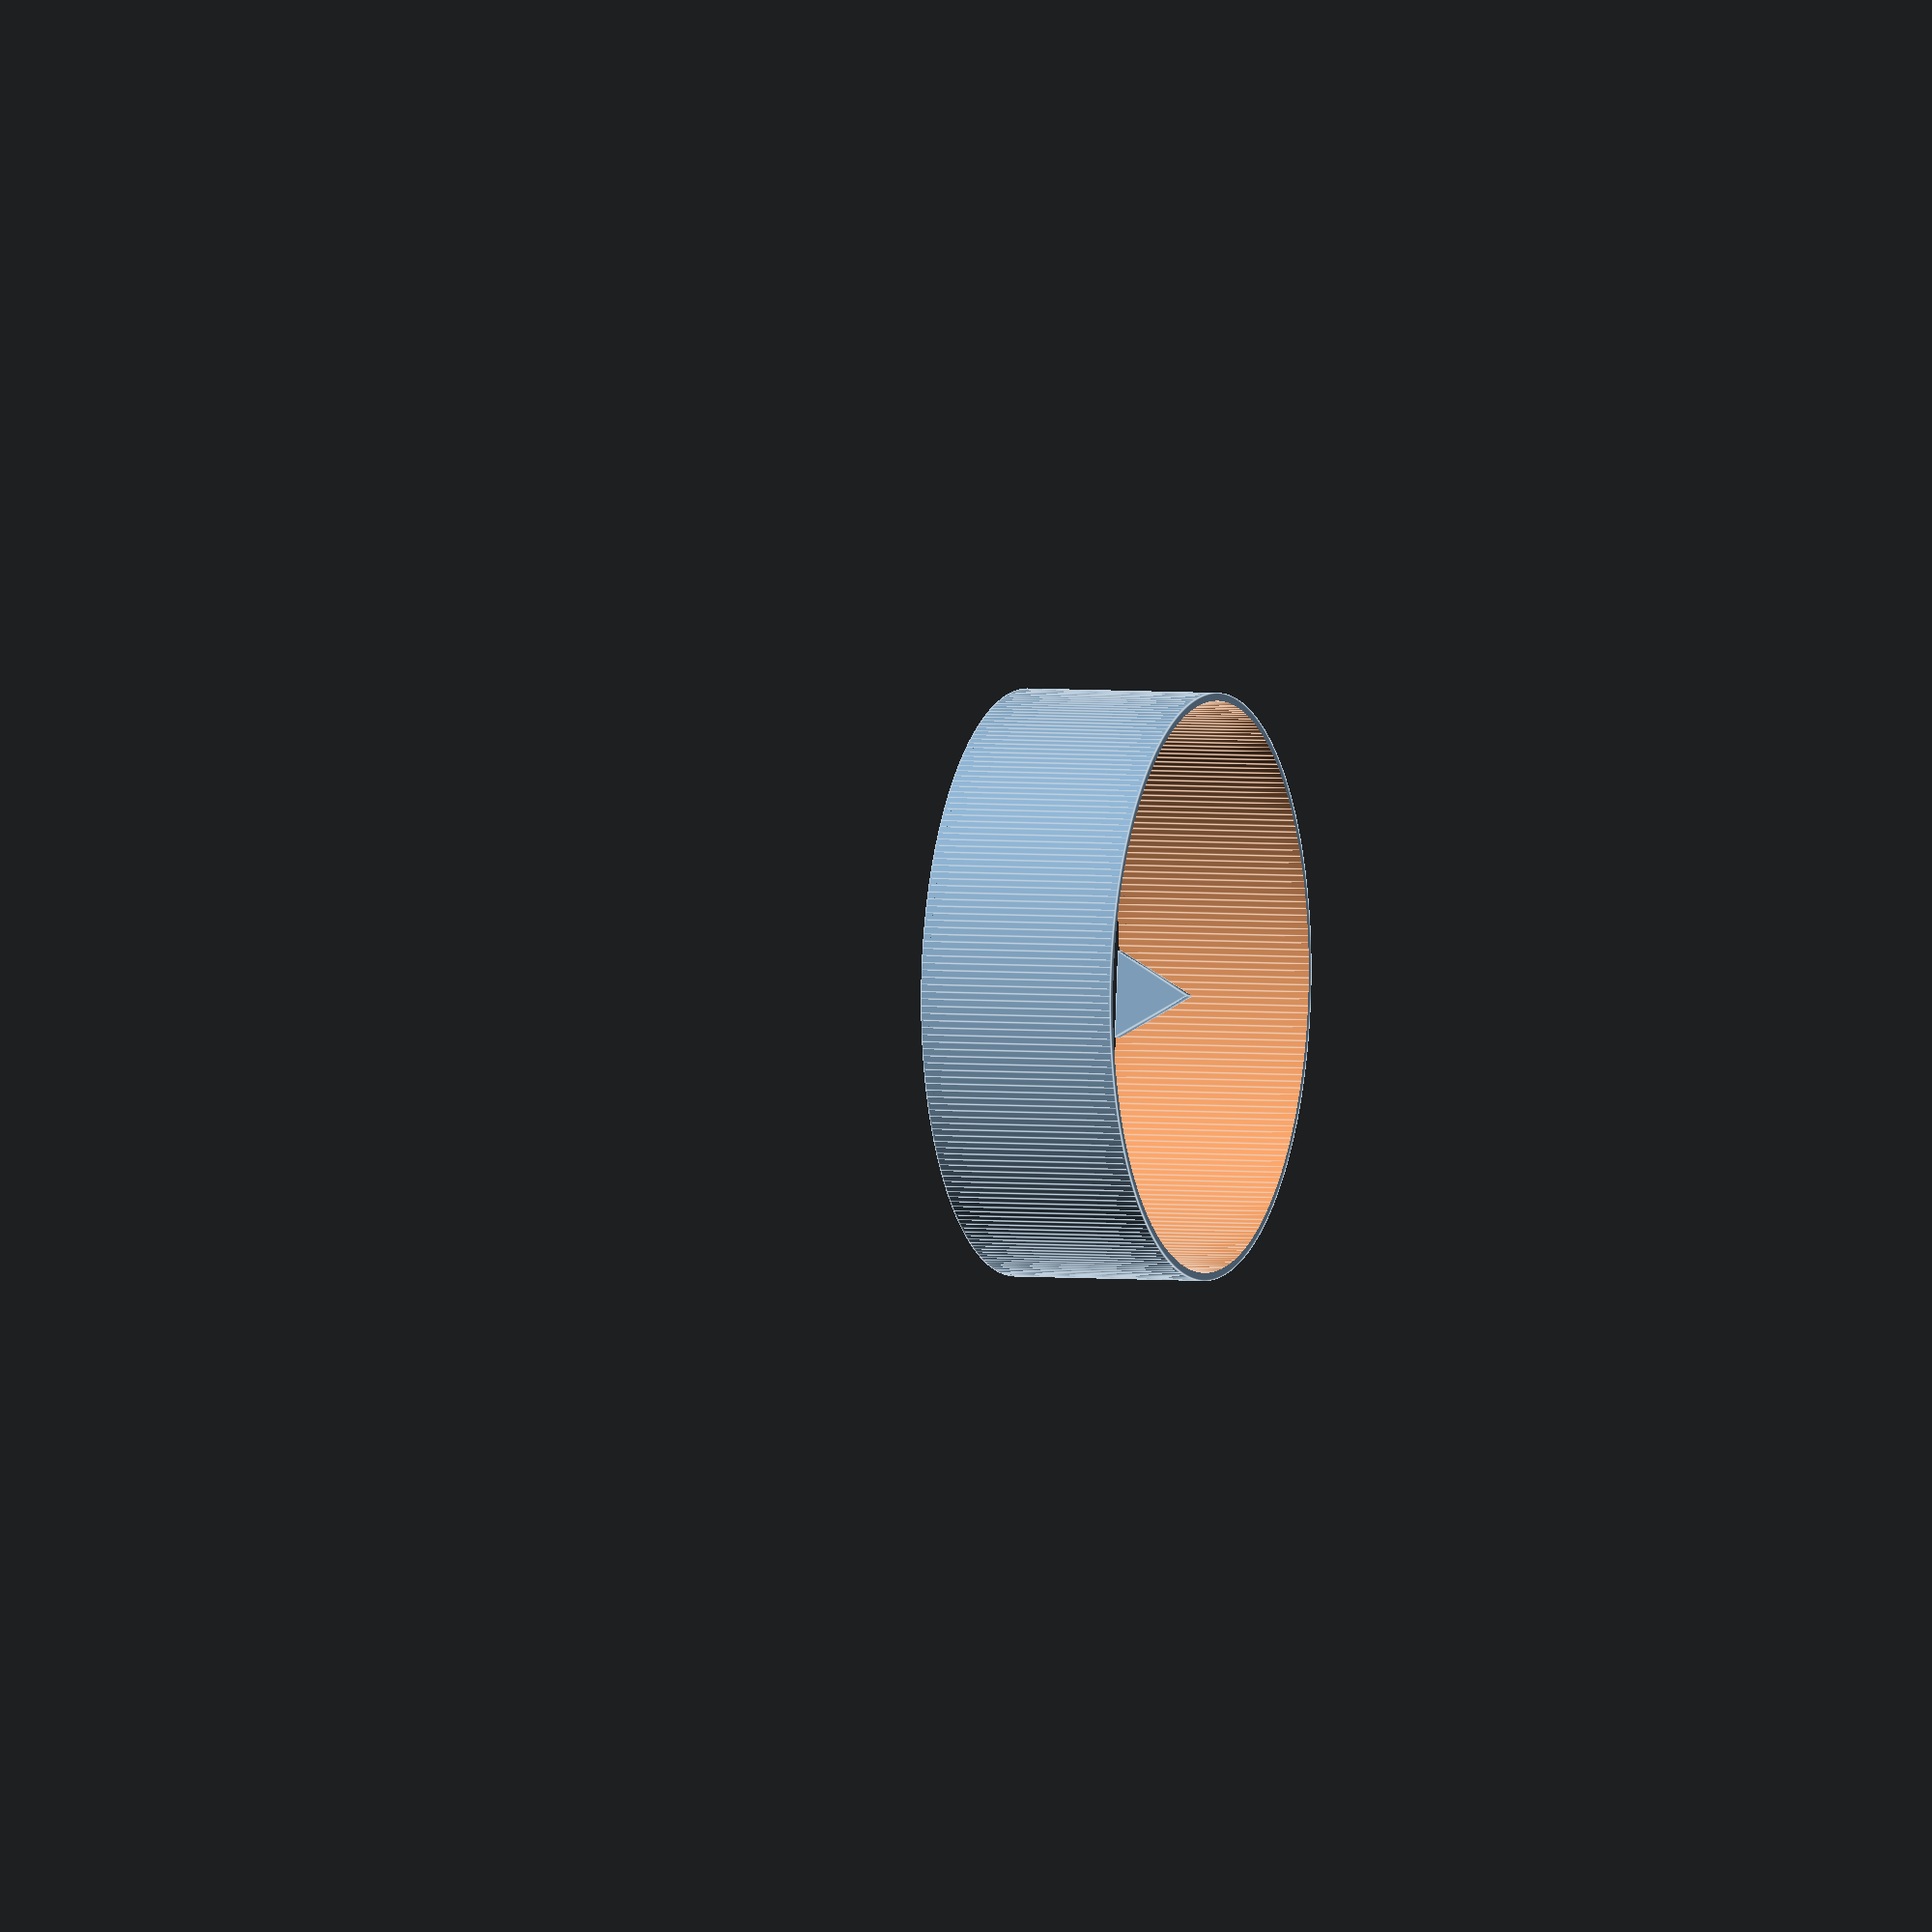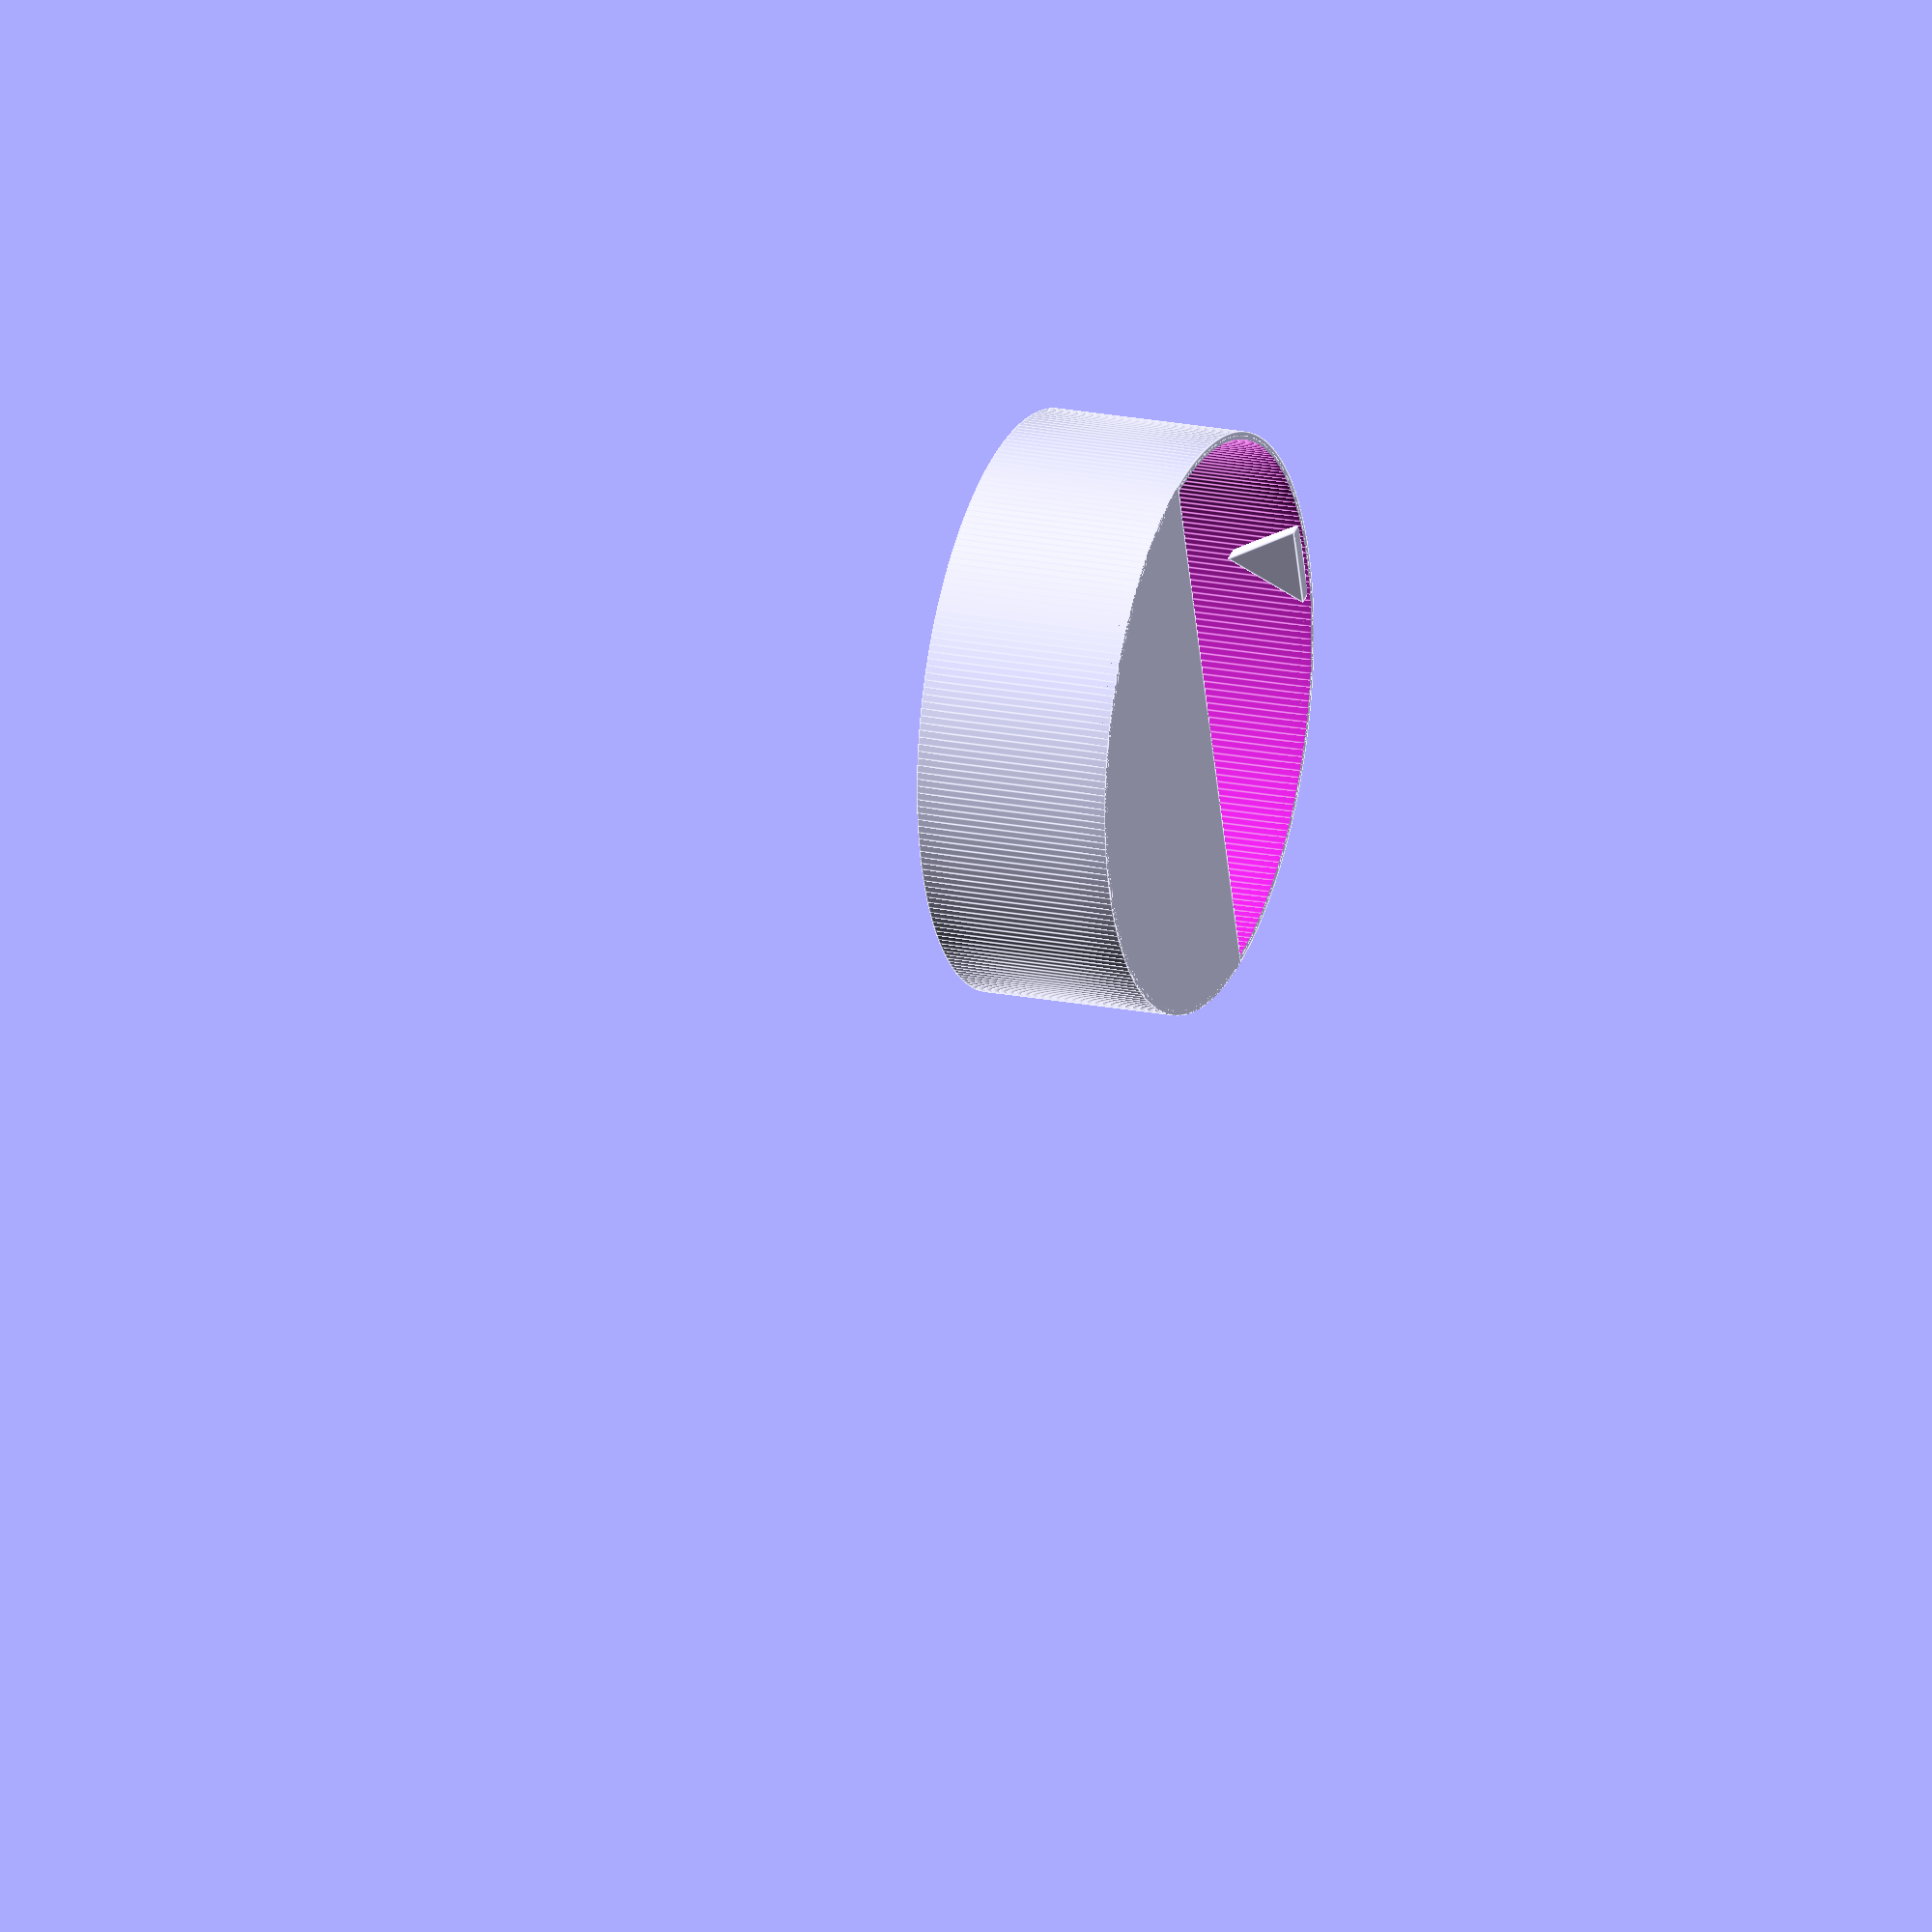
<openscad>
// This project is to create a candy despenser, specifically skittles, that connects to home assistant.

mason_jar_inner_diameter = 60;
mason_jar_outer_diameter = 71;
skittle_diameter = 13;
skittle_height = 9;
motor_shaft_diameter = 5;
motor_shaft_height = 6.5;
motor_shaft_key_width = 3;

$fn = 256;

cuff_height = 25;
wall_thickness = 1;
cuff_diameter = mason_jar_outer_diameter+wall_thickness*2;

// First the cuff
translate([0,0,-wall_thickness]) {
    
    difference() {
        cylinder(cuff_height,d=cuff_diameter);
        translate([0,0,-1])
            cylinder(cuff_height+2,d=cuff_diameter-wall_thickness*2);
        }
    
    // Cuff needs a base
    intersection() {
        cylinder(wall_thickness,d=cuff_diameter-1);
        translate([0,-cuff_diameter,0])
            cube([cuff_diameter*2,cuff_diameter*2,wall_thickness]);
        }
    
    // the key for the shield
    translate([-cuff_diameter/2+3,0,cuff_height/2-10+1])
        rotate([0,-90,0])
            cylinder(2,d=cuff_height/2,$fn=3);
}
</openscad>
<views>
elev=356.3 azim=185.9 roll=290.0 proj=o view=edges
elev=160.9 azim=197.5 roll=69.2 proj=o view=edges
</views>
